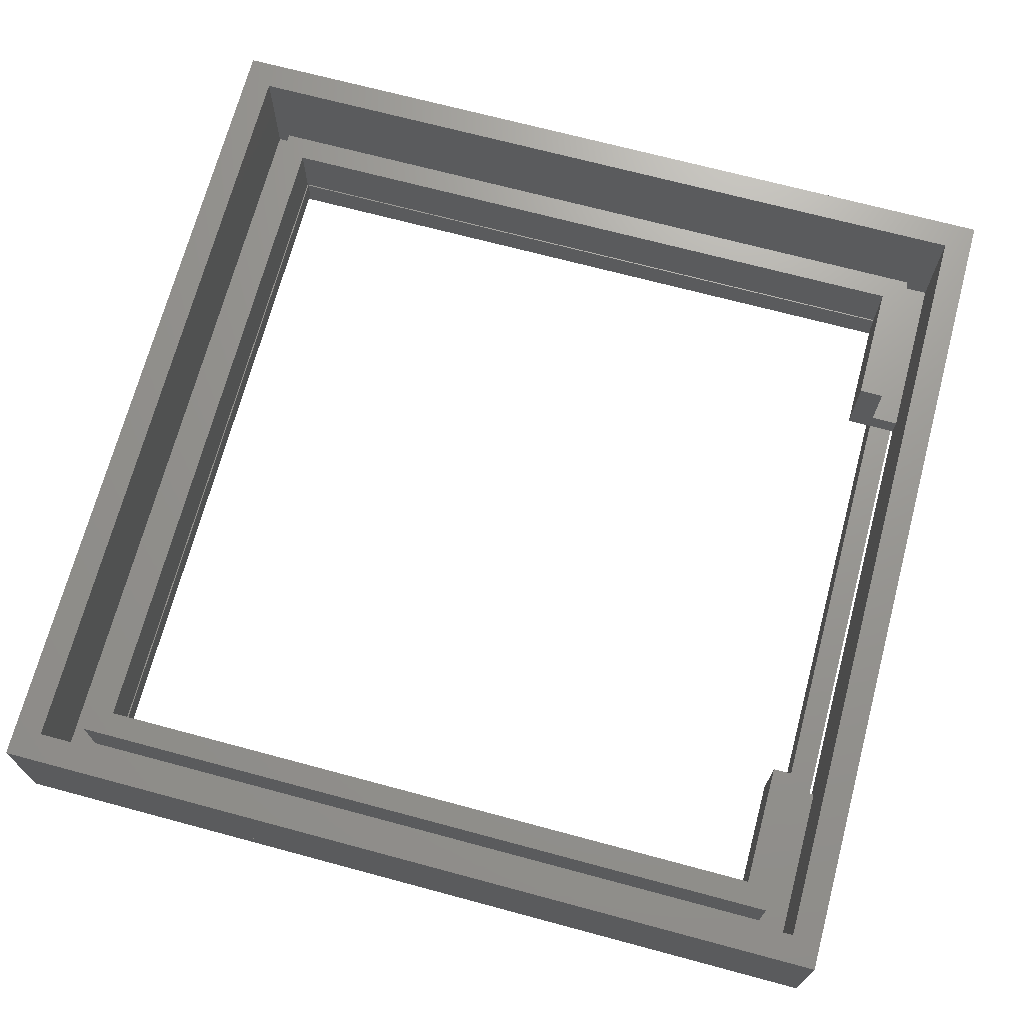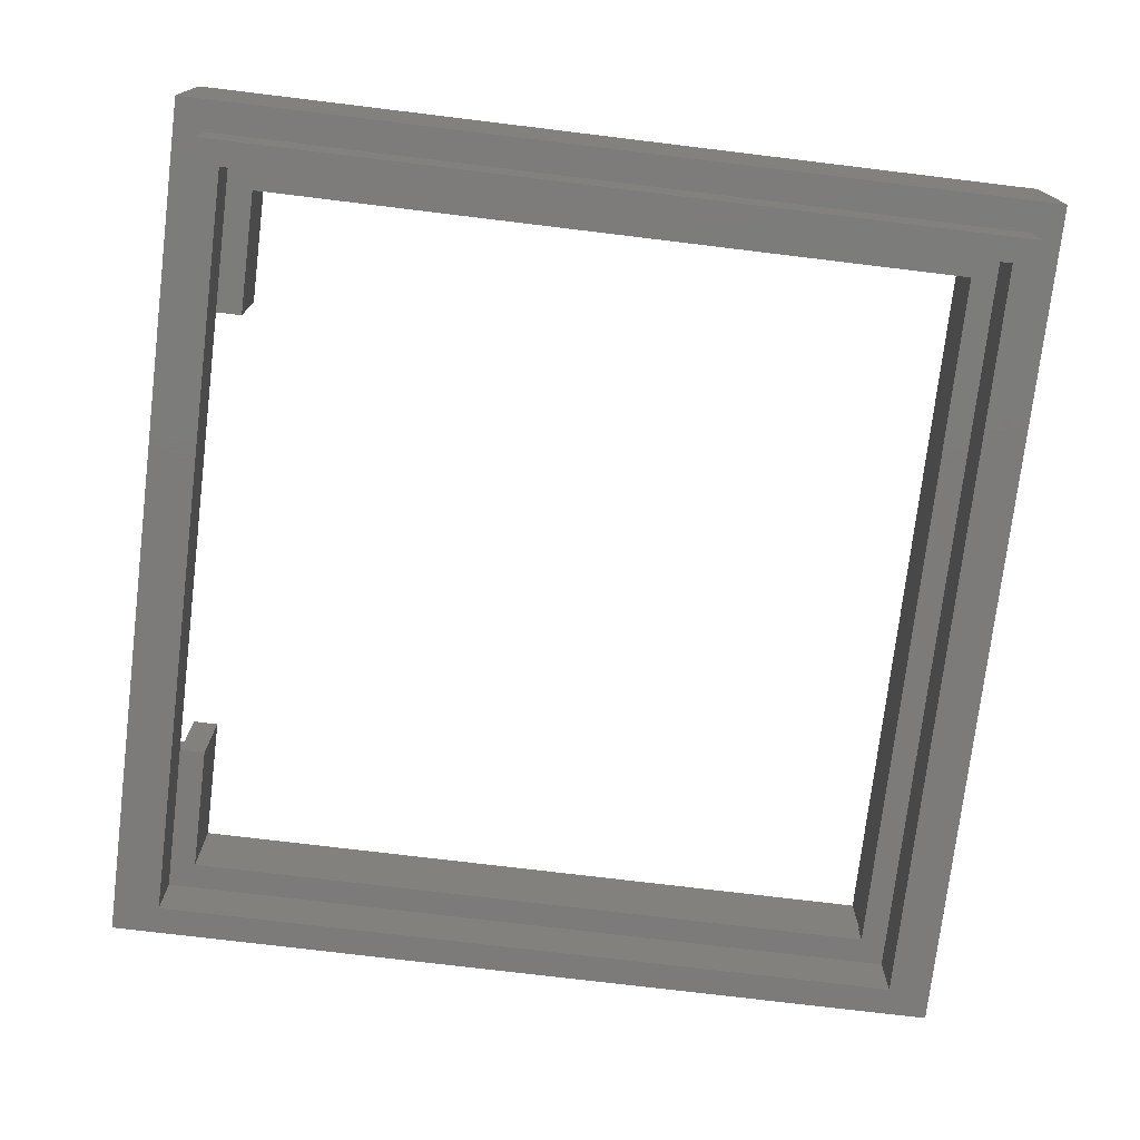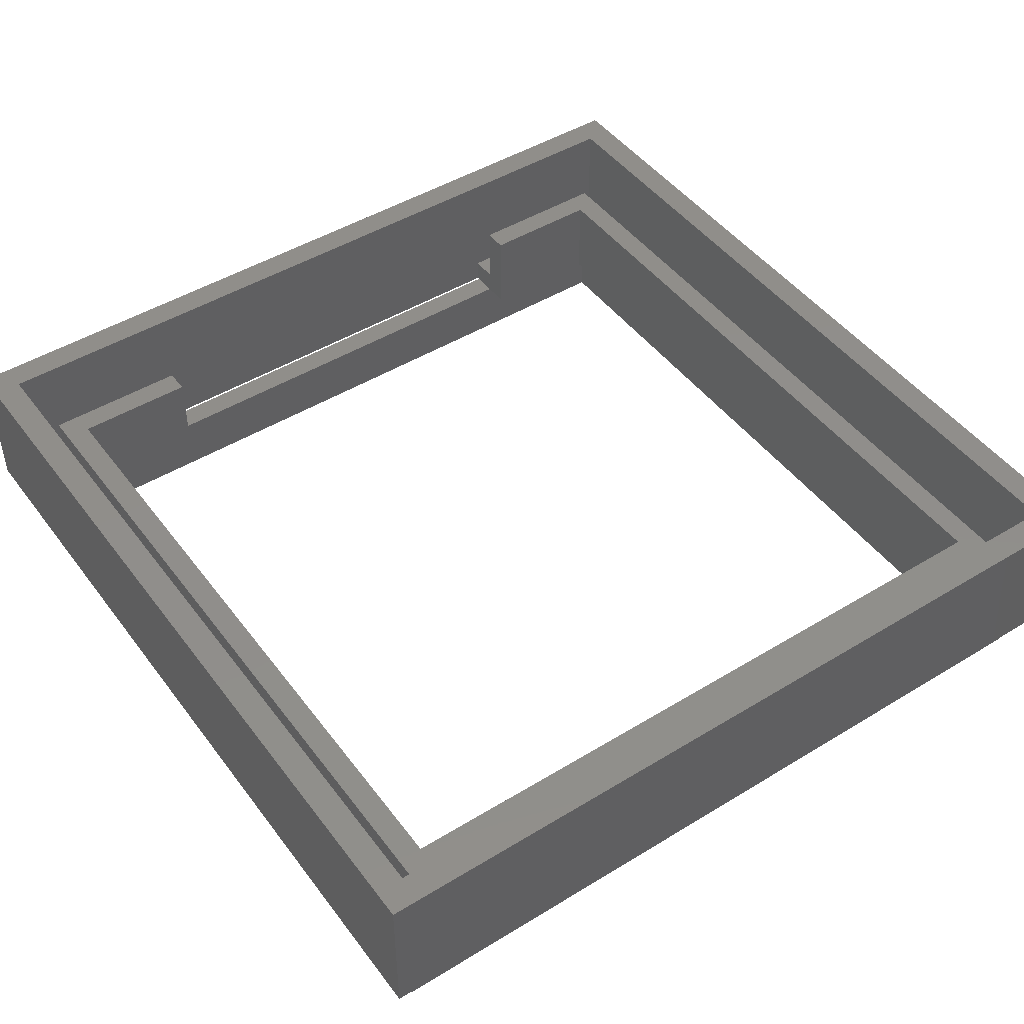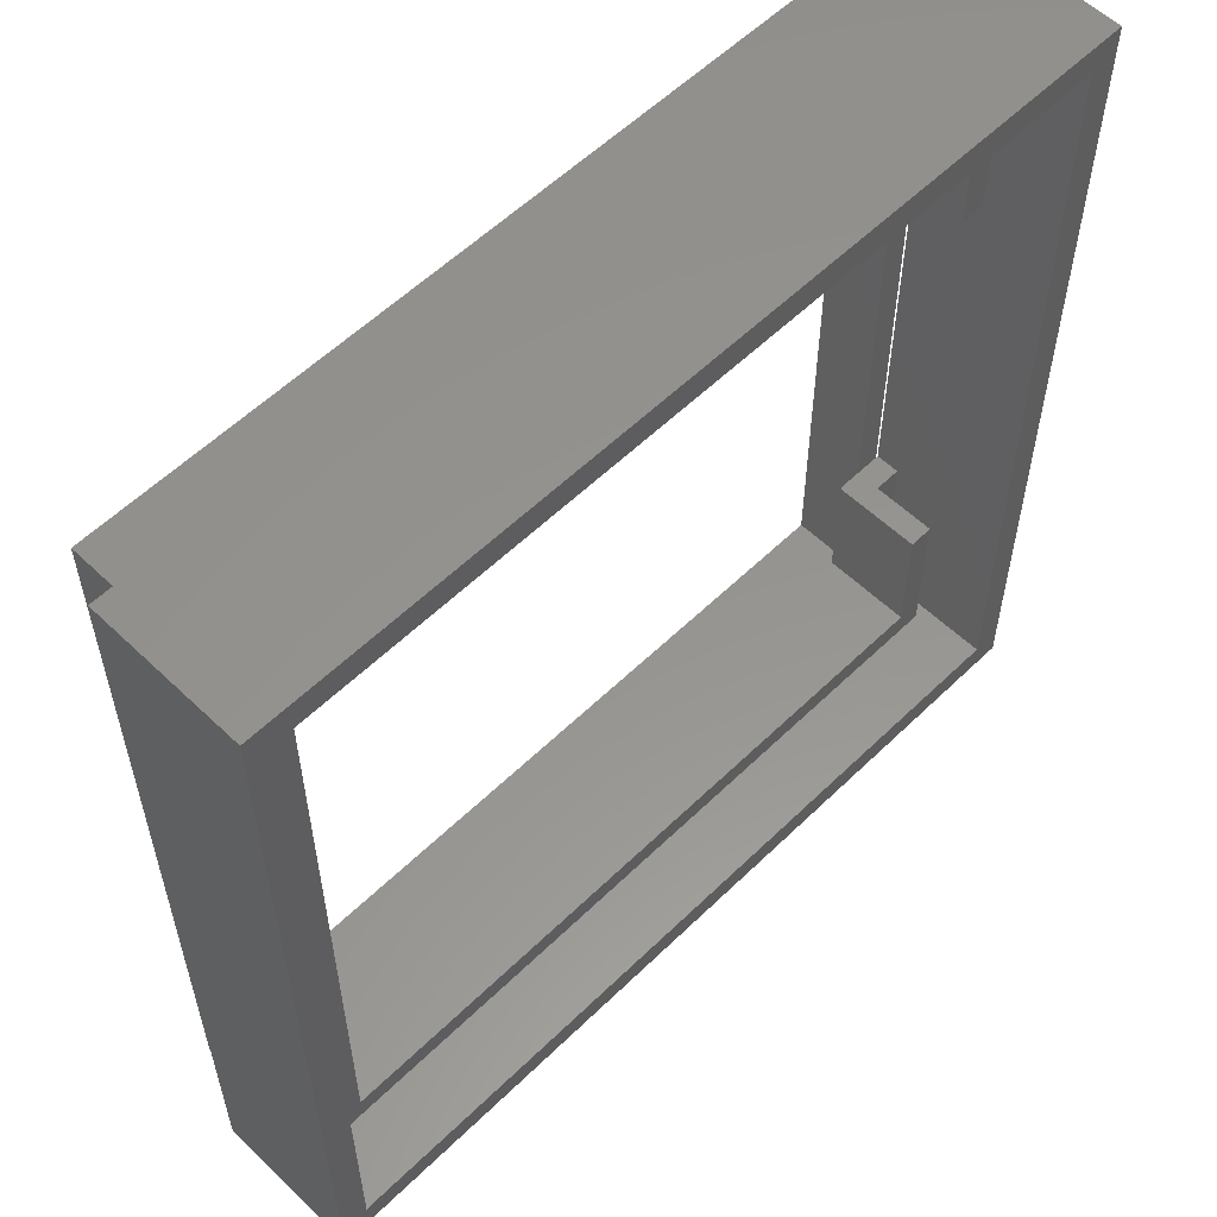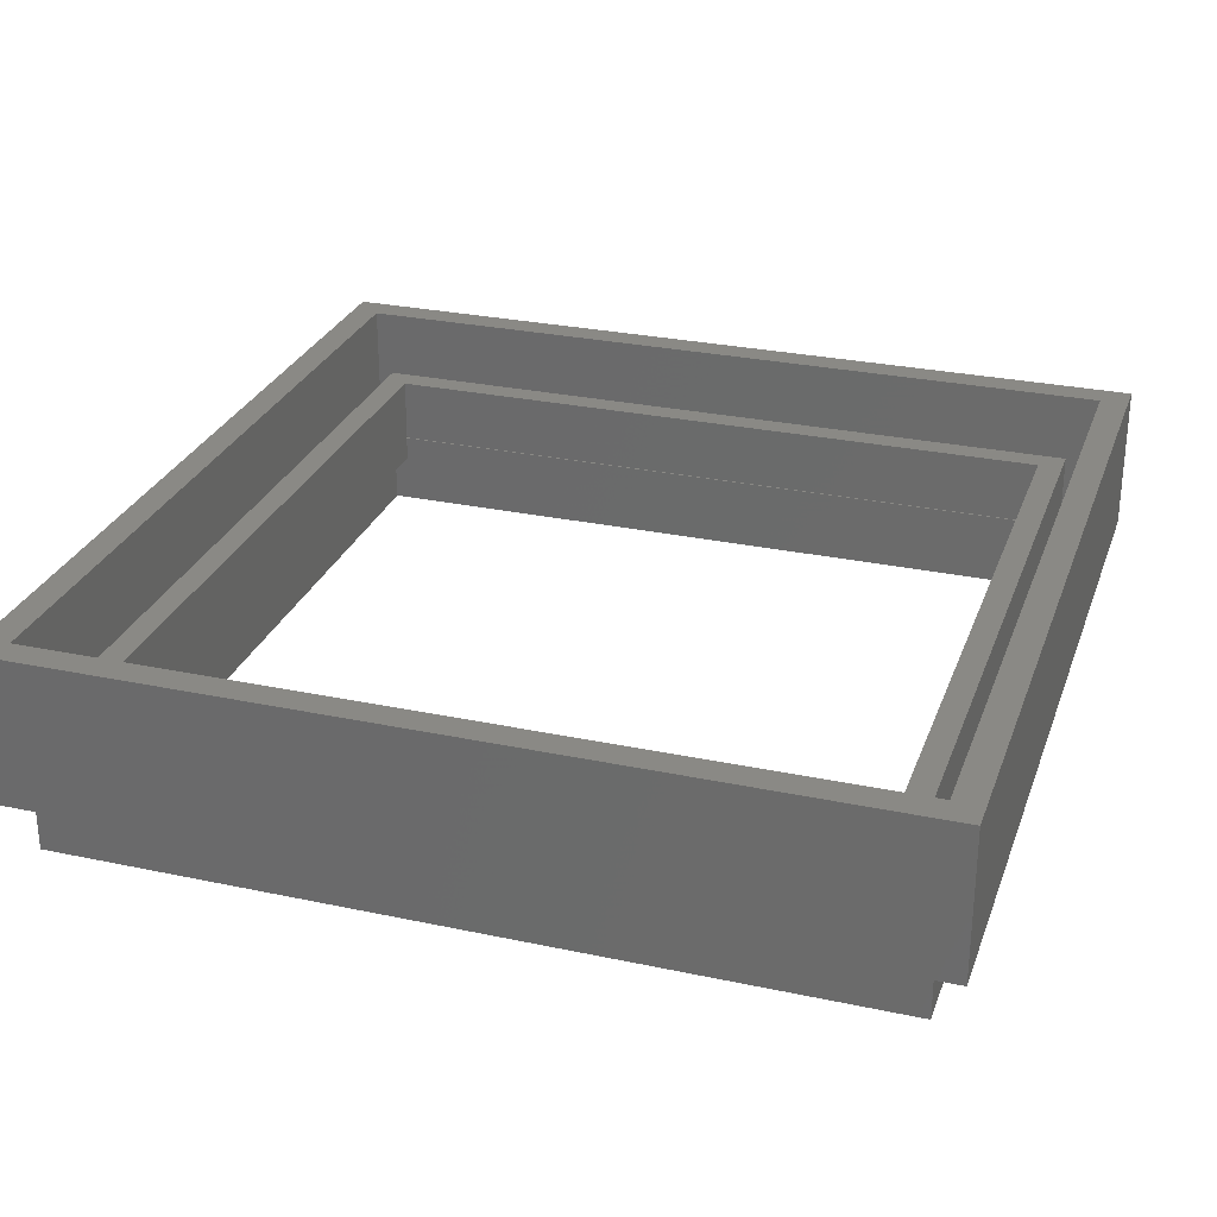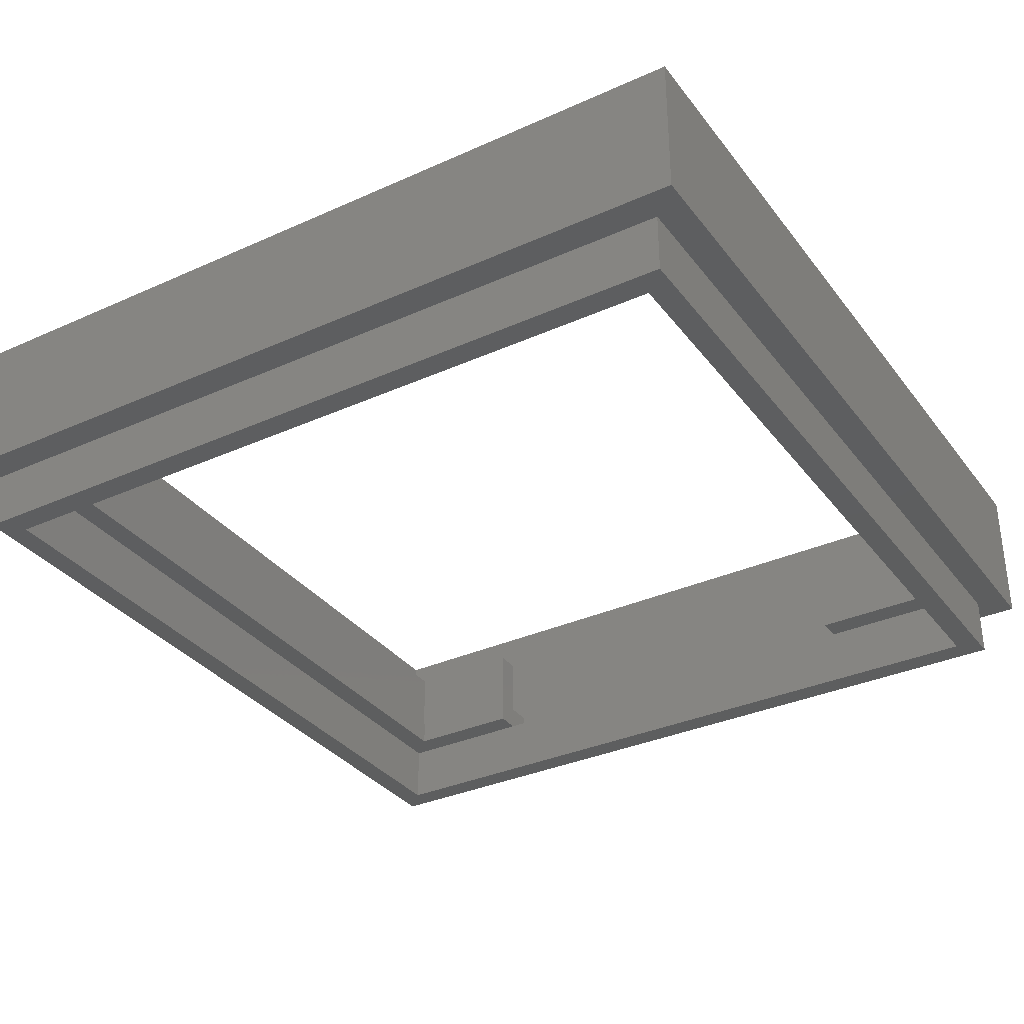
<metadata>
{"format":"stl","ext":"stl","renderer":"f3d","projection":"perspective","resolution":1024,"background":"white","views":[{"elev":70.2,"azim":15.0,"up":"+Z"},{"elev":-75.0,"azim":173.1,"up":"+Z"},{"elev":46.8,"azim":-124.8,"up":"+Z"},{"elev":57.2,"azim":-45.2,"up":"+Y"},{"elev":28.0,"azim":107.9,"up":"+Z"},{"elev":-33.6,"azim":-58.5,"up":"+Z"}]}
</metadata>
<code>
# stl→obj: 73 verts, 169 faces
v 79 260.4 82
v 136 260.4 82
v 79.1 260.4 82
v 79 260.4 87.3
v 136 260.4 87.3
v 136 317.4 82
v 79 317.4 87.3
v 79 317.4 82
v 136 317.4 87.3
v 77 319.4 87.3
v 77 258.4 82
v 77 258.4 87.3
v 77 319.4 82
v 138 258.4 87.3
v 136 270.5 87.3
v 138 270.5 87.3
v 138 307.4 87.3
v 136 307.4 87.3
v 138 319.4 87.3
v 138 319.4 82
v 138 258.4 82
v 136 270.5 82
v 138 270.5 82
v 138 307.4 82
v 136 317.3 82
v 136 307.4 82
v 138 319.3 75
v 77.05 319.3 80
v 77.05 319.3 75
v 138 319.3 80
v 75.05 321.3 80
v 75.05 256.3 75
v 75.05 256.3 80
v 75.05 321.3 75
v 138 258.3 75
v 138 258.3 80
v 140 321.3 75
v 140 321.3 80
v 77.05 258.3 80
v 77.05 258.3 75
v 140 256.3 80
v 140 256.3 75
v 79.1 317.3 80
v 79.1 260.4 80
v 79.1 317.3 82
v 136 317.3 80
v 136 260.4 80
v 136 270.5 80
v 72.55 323.8 80
v 72.55 253.8 80
v 142.5 323.8 80
v 136 307.4 80
v 140.2 307.4 80
v 140.2 270.5 80
v 142.5 253.8 80
v 142.5 253.8 82
v 142.5 323.8 82
v 72.55 323.8 82
v 72.55 253.8 82
v 140.2 256.1 82
v 140.2 270.5 82
v 140.2 321.5 82
v 140.2 307.4 82
v 72.55 253.8 92
v 74.85 256.1 92
v 72.55 323.8 92
v 142.5 253.8 92
v 140.2 256.1 92
v 140.2 321.5 92
v 74.85 321.5 92
v 142.5 323.8 92
v 74.85 256.1 82
v 74.85 321.5 82
f 1 2 3
f 2 1 4
f 2 4 5
f 6 7 8
f 7 6 9
f 10 11 12
f 11 10 13
f 12 4 10
f 4 12 14
f 4 14 5
f 5 14 15
f 15 14 16
f 17 9 18
f 10 7 19
f 7 10 4
f 19 7 9
f 19 9 17
f 8 4 1
f 4 8 7
f 10 20 13
f 20 10 19
f 8 11 13
f 11 8 1
f 11 1 21
f 21 1 3
f 21 3 2
f 21 2 22
f 21 22 23
f 20 8 13
f 8 20 6
f 6 20 24
f 24 25 6
f 24 25 26
f 21 12 11
f 12 21 14
f 23 14 21
f 14 23 16
f 9 26 18
f 26 9 25
f 25 9 6
f 15 2 5
f 2 15 22
f 15 23 22
f 23 15 16
f 24 18 26
f 18 24 17
f 20 17 24
f 17 20 19
f 27 28 29
f 28 27 30
f 31 32 33
f 32 31 34
f 30 35 36
f 35 30 27
f 31 37 34
f 37 31 38
f 29 39 40
f 39 29 28
f 33 39 31
f 39 33 41
f 39 41 36
f 36 41 30
f 31 28 38
f 28 31 39
f 38 28 30
f 38 30 41
f 39 35 40
f 35 39 36
f 37 41 42
f 41 37 38
f 42 33 32
f 33 42 41
f 34 29 32
f 29 34 37
f 29 37 27
f 27 37 35
f 32 40 42
f 40 32 29
f 42 40 35
f 42 35 37
f 43 3 44
f 3 43 45
f 46 45 43
f 45 46 25
f 22 47 2
f 47 22 48
f 3 47 44
f 47 3 2
f 49 43 50
f 43 49 51
f 43 51 46
f 46 51 52
f 52 51 53
f 53 51 54
f 50 44 55
f 44 50 43
f 55 44 47
f 55 47 48
f 55 48 54
f 55 54 51
f 51 56 55
f 56 51 57
f 58 50 59
f 50 58 49
f 55 59 50
f 59 55 56
f 59 3 58
f 3 59 60
f 3 60 2
f 2 60 22
f 22 60 23
f 23 60 61
f 61 60 56
f 58 45 62
f 45 58 3
f 62 45 25
f 62 25 24
f 62 24 63
f 62 63 61
f 62 61 57
f 57 61 56
f 58 51 49
f 51 58 57
f 26 46 52
f 46 26 25
f 63 54 61
f 54 63 53
f 63 52 53
f 52 63 26
f 26 63 24
f 48 61 54
f 61 48 22
f 61 22 23
f 64 65 66
f 65 64 67
f 65 67 68
f 68 67 69
f 66 70 71
f 70 66 65
f 71 70 69
f 71 69 67
f 66 59 64
f 59 66 58
f 56 64 59
f 64 56 67
f 65 60 72
f 60 65 68
f 57 67 56
f 67 57 71
f 73 65 72
f 65 73 70
f 66 57 58
f 57 66 71
f 62 70 73
f 70 62 69
f 69 60 68
f 60 69 61
f 61 69 63
f 63 69 62
f 62 61 63
f 61 62 57
f 61 56 60
f 56 61 57
f 56 60 59
f 73 59 58
f 59 73 72
f 59 72 60
f 57 58 62
f 62 73 58

</code>
